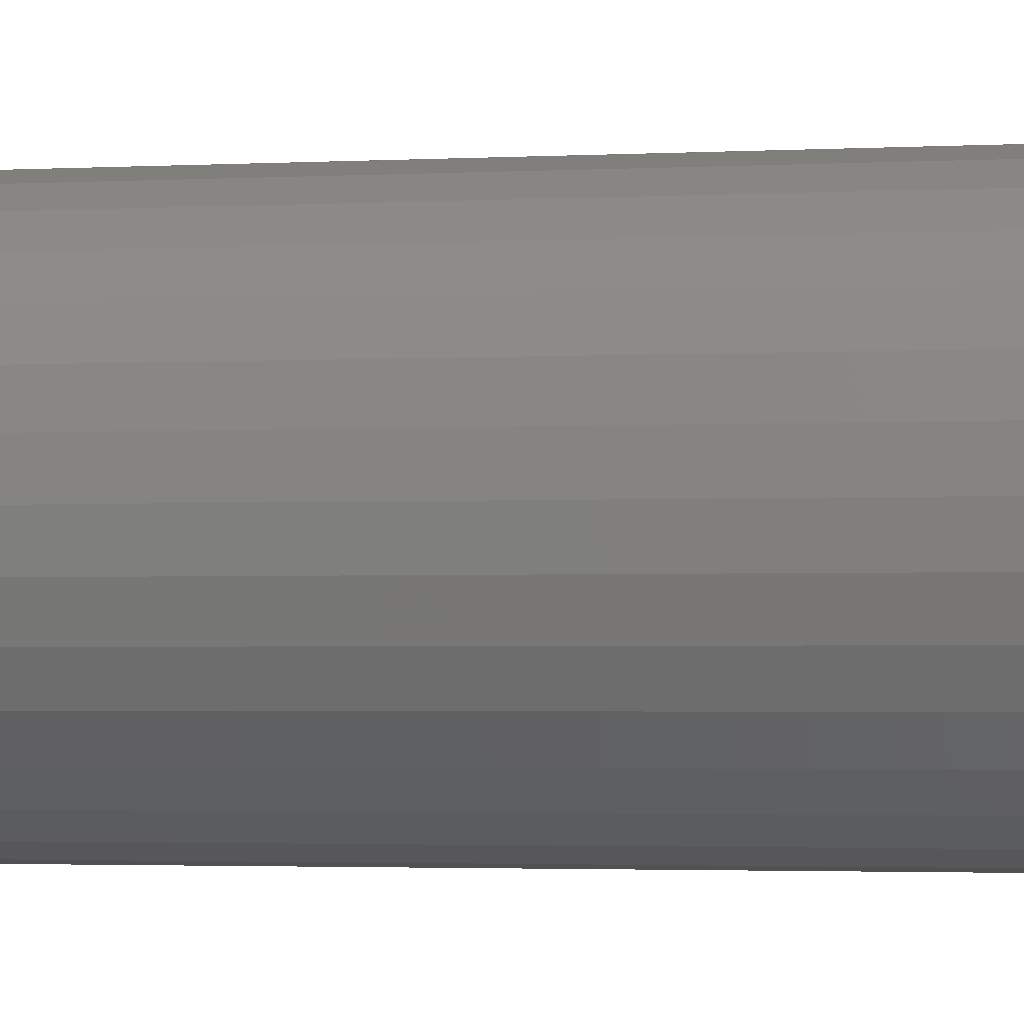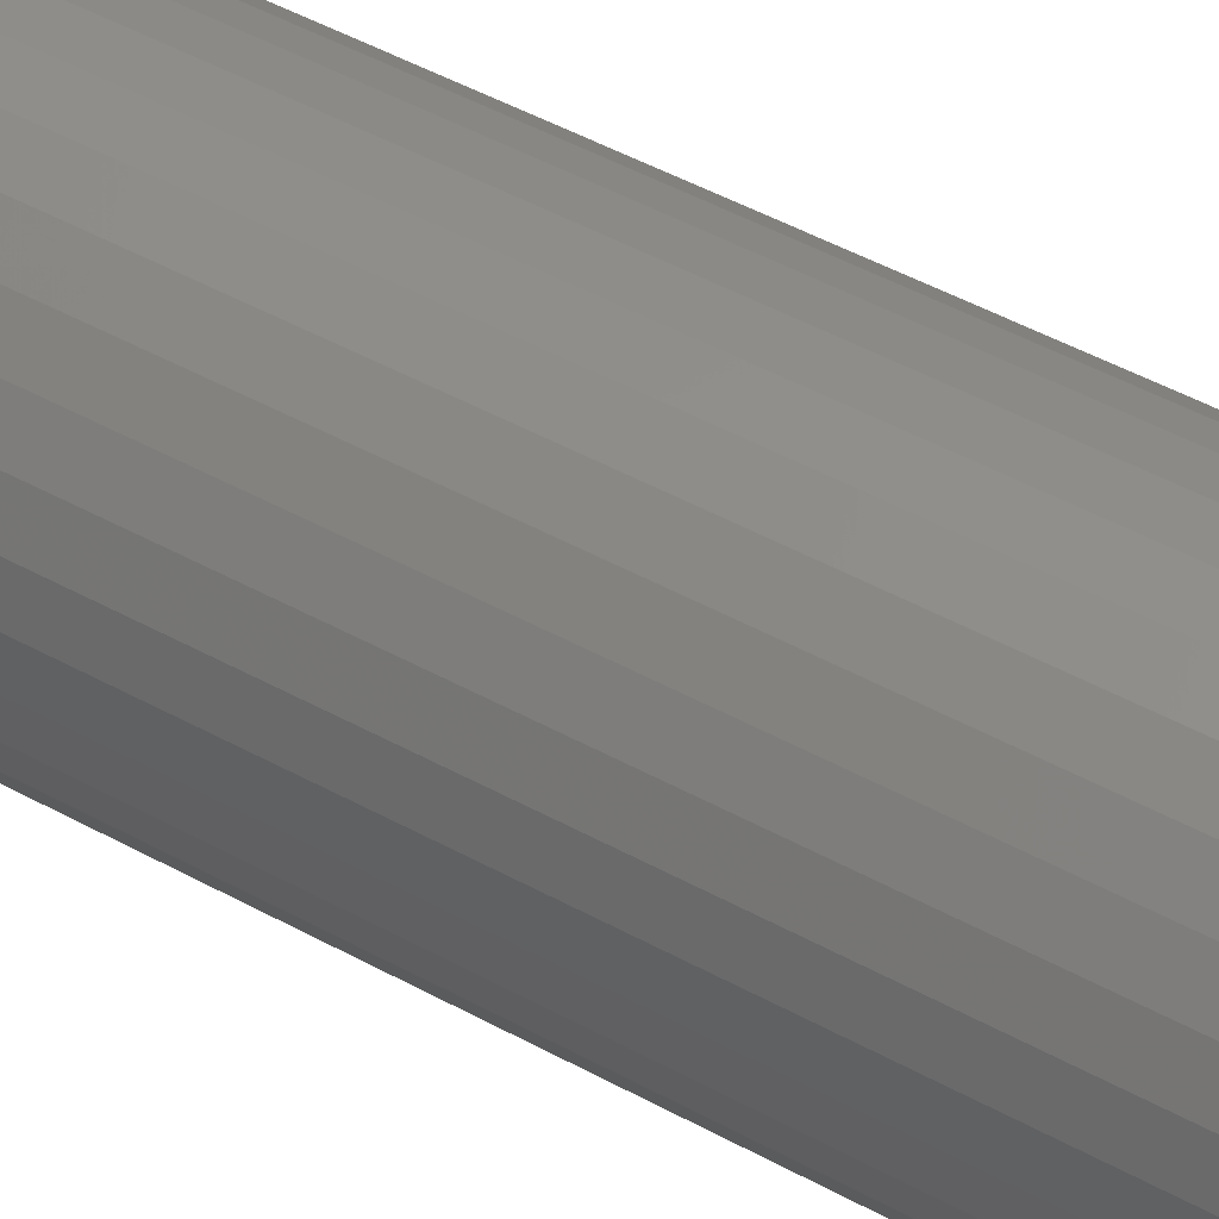
<metadata>
{"format":"stl","ext":"stl","renderer":"f3d","projection":"perspective","resolution":1024,"background":"white","views":[{"elev":-1.7,"azim":105.5,"up":"+Y"},{"elev":45.9,"azim":-57.4,"up":"+Y"}]}
</metadata>
<code>
# stl→obj: 352 verts, 700 faces
v 0.09572 -2.32e-17 0.07812
v 0.09572 -1.073e-16 0.7188
v 0.0939 -0.01848 0.07812
v 0.0939 -0.01848 0.7188
v 0.08851 -0.03625 0.07812
v 0.08851 -0.03625 0.7188
v 0.07976 -0.05263 0.07812
v 0.07976 -0.05263 0.7188
v 0.06798 -0.06699 0.07812
v 0.06798 -0.06699 0.7188
v 0.05362 -0.07877 0.07812
v 0.05362 -0.07877 0.7188
v 0.03724 -0.08753 0.07812
v 0.03724 -0.08753 0.7188
v 0.01947 -0.09292 0.07812
v 0.01947 -0.09292 0.7188
v 0.0009868 -0.09474 0.07812
v 0.0009868 -0.09474 0.7188
v -0.0175 -0.09292 0.07812
v -0.0175 -0.09292 0.7188
v -0.03527 -0.08753 0.07812
v -0.03527 -0.08753 0.7188
v -0.05165 -0.07877 0.07812
v -0.05165 -0.07877 0.7188
v -0.066 -0.06699 0.07812
v -0.066 -0.06699 0.7188
v -0.07778 -0.05263 0.07812
v -0.07778 -0.05263 0.7188
v -0.08654 -0.03625 0.07812
v -0.08654 -0.03625 0.7188
v -0.09193 -0.01848 0.07812
v -0.09193 -0.01848 0.7188
v -0.09375 1.16e-17 0.07812
v -0.09375 1.16e-17 0.7188
v -0.09193 0.01848 0.07812
v -0.09193 0.01848 0.7188
v -0.08654 0.03625 0.07812
v -0.08654 0.03625 0.7188
v -0.07778 0.05263 0.07812
v -0.07778 0.05263 0.7188
v -0.066 0.06699 0.07812
v -0.066 0.06699 0.7188
v -0.05165 0.07877 0.07812
v -0.05165 0.07877 0.7188
v -0.03527 0.08753 0.07812
v -0.03527 0.08753 0.7188
v -0.0175 0.09292 0.07812
v -0.0175 0.09292 0.7188
v 0.0009868 0.09474 0.07812
v 0.0009868 0.09474 0.7188
v 0.01947 0.09292 0.07812
v 0.01947 0.09292 0.7188
v 0.03724 0.08753 0.07812
v 0.03724 0.08753 0.7188
v 0.05362 0.07877 0.07812
v 0.05362 0.07877 0.7188
v 0.06798 0.06699 0.07812
v 0.06798 0.06699 0.7188
v 0.07976 0.05263 0.07812
v 0.07976 0.05263 0.7188
v 0.08851 0.03625 0.07812
v 0.08851 0.03625 0.7188
v 0.0939 0.01848 0.07812
v 0.0939 0.01848 0.7188
v -0.0114 0.06227 0.75
v 0.01337 0.06227 0.75
v 0.0009868 0.06349 0.75
v -0.02331 0.05865 0.75
v 0.02528 0.05865 0.75
v -0.03428 0.05279 0.75
v 0.03626 0.05279 0.75
v -0.04391 0.04489 0.75
v 0.04588 0.04489 0.75
v -0.0518 0.03527 0.75
v 0.05377 0.03527 0.75
v 0.05377 -0.03527 0.75
v -0.04391 -0.04489 0.75
v 0.04588 -0.04489 0.75
v -0.03428 -0.05279 0.75
v 0.03626 -0.05279 0.75
v -0.02331 -0.05865 0.75
v 0.02528 -0.05865 0.75
v -0.0114 -0.06227 0.75
v 0.01337 -0.06227 0.75
v 0.0009868 -0.06349 0.75
v 0.05964 0.0243 0.75
v -0.05767 0.0243 0.75
v 0.06325 0.01239 0.75
v -0.06128 0.01239 0.75
v 0.06447 -1.204e-17 0.75
v -0.0625 -4.51e-17 0.75
v 0.06325 -0.01239 0.75
v -0.06128 -0.01239 0.75
v 0.05964 -0.0243 0.75
v -0.05767 -0.0243 0.75
v -0.0518 -0.03527 0.75
v -0.0686 0 0.7494
v -0.06726 0.01358 0.7494
v -0.07446 0 0.7476
v -0.07301 0.01472 0.7476
v -0.07986 6.939e-18 0.7447
v -0.07831 0.01577 0.7447
v -0.0846 6.939e-18 0.7408
v -0.08295 0.0167 0.7408
v -0.08848 6.939e-18 0.7361
v -0.08676 0.01745 0.7361
v -0.09137 6.939e-18 0.7307
v -0.0896 0.01802 0.7307
v -0.09315 6.939e-18 0.7248
v -0.09134 0.01837 0.7248
v 0.06923 0.01358 0.7494
v 0.07057 -1.353e-16 0.7494
v 0.07498 0.01472 0.7476
v 0.07643 -1.388e-16 0.7476
v 0.08028 0.01577 0.7447
v 0.08184 -1.527e-16 0.7447
v 0.08493 0.0167 0.7408
v 0.08657 -1.596e-16 0.7408
v 0.08874 0.01745 0.7361
v 0.09046 -1.735e-16 0.7361
v 0.09157 0.01802 0.7307
v 0.09334 -1.735e-16 0.7307
v 0.09331 0.01837 0.7248
v 0.09512 -1.804e-16 0.7248
v 0.06527 0.02663 0.7494
v 0.07069 0.02887 0.7476
v 0.07568 0.03094 0.7447
v 0.08006 0.03275 0.7408
v 0.08365 0.03424 0.7361
v 0.08631 0.03534 0.7307
v 0.08796 0.03602 0.7248
v 0.05884 0.03866 0.7494
v 0.06372 0.04192 0.7476
v 0.06821 0.04492 0.7447
v 0.07215 0.04755 0.7408
v 0.07538 0.04971 0.7361
v 0.07778 0.05131 0.7307
v 0.07926 0.0523 0.7248
v 0.05019 0.0492 0.7494
v 0.05434 0.05335 0.7476
v 0.05816 0.05717 0.7447
v 0.0615 0.06052 0.7408
v 0.06425 0.06327 0.7361
v 0.06629 0.06531 0.7307
v 0.06755 0.06656 0.7248
v 0.03965 0.05786 0.7494
v 0.0429 0.06273 0.7476
v 0.0459 0.06722 0.7447
v 0.04853 0.07116 0.7408
v 0.05069 0.07439 0.7361
v 0.0523 0.07679 0.7307
v 0.05329 0.07827 0.7248
v 0.02762 0.06429 0.7494
v 0.02986 0.0697 0.7476
v 0.03193 0.07469 0.7447
v 0.03374 0.07907 0.7408
v 0.03523 0.08266 0.7361
v 0.03633 0.08533 0.7307
v 0.03701 0.08697 0.7248
v 0.01456 0.06825 0.7494
v 0.01571 0.074 0.7476
v 0.01676 0.07929 0.7447
v 0.01768 0.08394 0.7408
v 0.01844 0.08775 0.7361
v 0.01901 0.09058 0.7307
v 0.01935 0.09233 0.7248
v 0.0009868 0.06958 0.7494
v 0.0009868 0.07545 0.7476
v 0.0009868 0.08085 0.7447
v 0.0009868 0.08558 0.7408
v 0.0009868 0.08947 0.7361
v 0.0009868 0.09236 0.7307
v 0.0009868 0.09414 0.7248
v -0.01259 0.06825 0.7494
v -0.01373 0.074 0.7476
v -0.01479 0.07929 0.7447
v -0.01571 0.08394 0.7408
v -0.01647 0.08775 0.7361
v -0.01703 0.09058 0.7307
v -0.01738 0.09233 0.7248
v -0.02564 0.06429 0.7494
v -0.02788 0.0697 0.7476
v -0.02995 0.07469 0.7447
v -0.03176 0.07907 0.7408
v -0.03325 0.08266 0.7361
v -0.03436 0.08533 0.7307
v -0.03504 0.08697 0.7248
v -0.03767 0.05786 0.7494
v -0.04093 0.06273 0.7476
v -0.04393 0.06722 0.7447
v -0.04656 0.07116 0.7408
v -0.04872 0.07439 0.7361
v -0.05032 0.07679 0.7307
v -0.05131 0.07827 0.7248
v -0.04822 0.0492 0.7494
v -0.05236 0.05335 0.7476
v -0.05618 0.05717 0.7447
v -0.05953 0.06052 0.7408
v -0.06228 0.06327 0.7361
v -0.06432 0.06531 0.7307
v -0.06558 0.06656 0.7248
v -0.05687 0.03866 0.7494
v -0.06174 0.04192 0.7476
v -0.06624 0.04492 0.7447
v -0.07017 0.04755 0.7408
v -0.0734 0.04971 0.7361
v -0.07581 0.05131 0.7307
v -0.07728 0.0523 0.7248
v -0.0633 0.02663 0.7494
v -0.06872 0.02887 0.7476
v -0.07371 0.03094 0.7447
v -0.07808 0.03275 0.7408
v -0.08167 0.03424 0.7361
v -0.08434 0.03534 0.7307
v -0.08598 0.03602 0.7248
v 0.06923 -0.01358 0.7494
v 0.07498 -0.01472 0.7476
v 0.08028 -0.01577 0.7447
v 0.08493 -0.0167 0.7408
v 0.08874 -0.01745 0.7361
v 0.09157 -0.01802 0.7307
v 0.09331 -0.01837 0.7248
v -0.06726 -0.01358 0.7494
v -0.07301 -0.01472 0.7476
v -0.07831 -0.01577 0.7447
v -0.08295 -0.0167 0.7408
v -0.08676 -0.01745 0.7361
v -0.0896 -0.01802 0.7307
v -0.09134 -0.01837 0.7248
v -0.0633 -0.02663 0.7494
v -0.06872 -0.02887 0.7476
v -0.07371 -0.03094 0.7447
v -0.07808 -0.03275 0.7408
v -0.08167 -0.03424 0.7361
v -0.08434 -0.03534 0.7307
v -0.08598 -0.03602 0.7248
v -0.05687 -0.03866 0.7494
v -0.06174 -0.04192 0.7476
v -0.06624 -0.04492 0.7447
v -0.07017 -0.04755 0.7408
v -0.0734 -0.04971 0.7361
v -0.07581 -0.05131 0.7307
v -0.07728 -0.0523 0.7248
v -0.04822 -0.0492 0.7494
v -0.05236 -0.05335 0.7476
v -0.05618 -0.05717 0.7447
v -0.05953 -0.06052 0.7408
v -0.06228 -0.06327 0.7361
v -0.06432 -0.06531 0.7307
v -0.06558 -0.06656 0.7248
v -0.03767 -0.05786 0.7494
v -0.04093 -0.06273 0.7476
v -0.04393 -0.06722 0.7447
v -0.04656 -0.07116 0.7408
v -0.04872 -0.07439 0.7361
v -0.05032 -0.07679 0.7307
v -0.05131 -0.07827 0.7248
v -0.02564 -0.06429 0.7494
v -0.02788 -0.0697 0.7476
v -0.02995 -0.07469 0.7447
v -0.03176 -0.07907 0.7408
v -0.03325 -0.08266 0.7361
v -0.03436 -0.08533 0.7307
v -0.03504 -0.08697 0.7248
v -0.01259 -0.06825 0.7494
v -0.01373 -0.074 0.7476
v -0.01479 -0.07929 0.7447
v -0.01571 -0.08394 0.7408
v -0.01647 -0.08775 0.7361
v -0.01703 -0.09058 0.7307
v -0.01738 -0.09233 0.7248
v 0.0009868 -0.06958 0.7494
v 0.0009868 -0.07545 0.7476
v 0.0009868 -0.08085 0.7447
v 0.0009868 -0.08558 0.7408
v 0.0009868 -0.08947 0.7361
v 0.0009868 -0.09236 0.7307
v 0.0009868 -0.09414 0.7248
v 0.01456 -0.06825 0.7494
v 0.01571 -0.074 0.7476
v 0.01676 -0.07929 0.7447
v 0.01768 -0.08394 0.7408
v 0.01844 -0.08775 0.7361
v 0.01901 -0.09058 0.7307
v 0.01935 -0.09233 0.7248
v 0.02762 -0.06429 0.7494
v 0.02986 -0.0697 0.7476
v 0.03193 -0.07469 0.7447
v 0.03374 -0.07907 0.7408
v 0.03523 -0.08266 0.7361
v 0.03633 -0.08533 0.7307
v 0.03701 -0.08697 0.7248
v 0.03965 -0.05786 0.7494
v 0.0429 -0.06273 0.7476
v 0.0459 -0.06722 0.7447
v 0.04853 -0.07116 0.7408
v 0.05069 -0.07439 0.7361
v 0.0523 -0.07679 0.7307
v 0.05329 -0.07827 0.7248
v 0.05019 -0.0492 0.7494
v 0.05434 -0.05335 0.7476
v 0.05816 -0.05717 0.7447
v 0.0615 -0.06052 0.7408
v 0.06425 -0.06327 0.7361
v 0.06629 -0.06531 0.7307
v 0.06755 -0.06656 0.7248
v 0.05884 -0.03866 0.7494
v 0.06372 -0.04192 0.7476
v 0.06821 -0.04492 0.7447
v 0.07215 -0.04755 0.7408
v 0.07538 -0.04971 0.7361
v 0.07778 -0.05131 0.7307
v 0.07926 -0.0523 0.7248
v 0.06527 -0.02663 0.7494
v 0.07069 -0.02887 0.7476
v 0.07568 -0.03094 0.7447
v 0.08006 -0.03275 0.7408
v 0.08365 -0.03424 0.7361
v 0.08631 -0.03534 0.7307
v 0.08796 -0.03602 0.7248
v -0.01733 0.04422 0
v -0.008351 0.04694 0
v 0.0009868 0.04786 0
v 0.01032 0.04694 0
v 0.0193 0.04422 0
v -0.0256 0.0398 0
v 0.02758 0.0398 0
v -0.03286 0.03384 0
v 0.03483 0.03384 0
v -0.03881 0.02659 0
v 0.04078 0.02659 0
v -0.04323 0.01832 0
v 0.04521 0.01832 0
v -0.04596 0.009337 0
v 0.04793 0.009337 0
v 0.04521 -0.01832 0
v -0.04323 -0.01832 0
v 0.04793 -0.009337 0
v -0.03881 -0.02659 0
v 0.04078 -0.02659 0
v -0.03286 -0.03384 0
v 0.03483 -0.03384 0
v -0.0256 -0.0398 0
v 0.02758 -0.0398 0
v -0.01733 -0.04422 0
v 0.0193 -0.04422 0
v -0.008351 -0.04694 0
v 0.0009868 -0.04786 0
v 0.01032 -0.04694 0
v -0.04596 -0.009337 0
v -0.04688 3.521e-09 0
v 0.04885 6.538e-18 0
f 1 2 3
f 3 2 4
f 3 4 5
f 5 4 6
f 5 6 7
f 7 6 8
f 7 8 9
f 9 8 10
f 9 10 11
f 11 10 12
f 11 12 13
f 13 12 14
f 13 14 15
f 15 14 16
f 15 16 17
f 17 16 18
f 17 18 19
f 19 18 20
f 19 20 21
f 21 20 22
f 21 22 23
f 23 22 24
f 23 24 25
f 25 24 26
f 25 26 27
f 27 26 28
f 27 28 29
f 29 28 30
f 29 30 31
f 31 30 32
f 31 32 33
f 33 32 34
f 33 34 35
f 35 34 36
f 35 36 37
f 37 36 38
f 37 38 39
f 39 38 40
f 39 40 41
f 41 40 42
f 41 42 43
f 43 42 44
f 43 44 45
f 45 44 46
f 45 46 47
f 47 46 48
f 47 48 49
f 49 48 50
f 49 50 51
f 51 50 52
f 51 52 53
f 53 52 54
f 53 54 55
f 55 54 56
f 55 56 57
f 57 56 58
f 57 58 59
f 59 58 60
f 59 60 61
f 61 60 62
f 61 62 63
f 63 62 64
f 63 64 1
f 1 64 2
f 65 66 67
f 66 65 68
f 66 68 69
f 69 68 70
f 69 70 71
f 71 70 72
f 71 72 73
f 73 72 74
f 73 74 75
f 76 77 78
f 78 77 79
f 78 79 80
f 80 79 81
f 80 81 82
f 82 81 83
f 82 83 84
f 84 83 85
f 75 74 86
f 86 74 87
f 86 87 88
f 88 87 89
f 88 89 90
f 90 89 91
f 90 91 92
f 92 91 93
f 92 93 94
f 94 93 95
f 94 95 76
f 76 95 96
f 76 96 77
f 91 89 97
f 97 89 98
f 97 98 99
f 99 98 100
f 99 100 101
f 101 100 102
f 101 102 103
f 103 102 104
f 103 104 105
f 105 104 106
f 105 106 107
f 107 106 108
f 107 108 109
f 109 108 110
f 109 110 34
f 34 110 36
f 88 90 111
f 111 90 112
f 111 112 113
f 113 112 114
f 113 114 115
f 115 114 116
f 115 116 117
f 117 116 118
f 117 118 119
f 119 118 120
f 119 120 121
f 121 120 122
f 121 122 123
f 123 122 124
f 123 124 64
f 64 124 2
f 86 88 125
f 125 88 111
f 125 111 126
f 126 111 113
f 126 113 127
f 127 113 115
f 127 115 128
f 128 115 117
f 128 117 129
f 129 117 119
f 129 119 130
f 130 119 121
f 130 121 131
f 131 121 123
f 131 123 62
f 62 123 64
f 75 86 132
f 132 86 125
f 132 125 133
f 133 125 126
f 133 126 134
f 134 126 127
f 134 127 135
f 135 127 128
f 135 128 136
f 136 128 129
f 136 129 137
f 137 129 130
f 137 130 138
f 138 130 131
f 138 131 60
f 60 131 62
f 73 75 139
f 139 75 132
f 139 132 140
f 140 132 133
f 140 133 141
f 141 133 134
f 141 134 142
f 142 134 135
f 142 135 143
f 143 135 136
f 143 136 144
f 144 136 137
f 144 137 145
f 145 137 138
f 145 138 58
f 58 138 60
f 71 73 146
f 146 73 139
f 146 139 147
f 147 139 140
f 147 140 148
f 148 140 141
f 148 141 149
f 149 141 142
f 149 142 150
f 150 142 143
f 150 143 151
f 151 143 144
f 151 144 152
f 152 144 145
f 152 145 56
f 56 145 58
f 69 71 153
f 153 71 146
f 153 146 154
f 154 146 147
f 154 147 155
f 155 147 148
f 155 148 156
f 156 148 149
f 156 149 157
f 157 149 150
f 157 150 158
f 158 150 151
f 158 151 159
f 159 151 152
f 159 152 54
f 54 152 56
f 66 69 160
f 160 69 153
f 160 153 161
f 161 153 154
f 161 154 162
f 162 154 155
f 162 155 163
f 163 155 156
f 163 156 164
f 164 156 157
f 164 157 165
f 165 157 158
f 165 158 166
f 166 158 159
f 166 159 52
f 52 159 54
f 67 66 167
f 167 66 160
f 167 160 168
f 168 160 161
f 168 161 169
f 169 161 162
f 169 162 170
f 170 162 163
f 170 163 171
f 171 163 164
f 171 164 172
f 172 164 165
f 172 165 173
f 173 165 166
f 173 166 50
f 50 166 52
f 65 67 174
f 174 67 167
f 174 167 175
f 175 167 168
f 175 168 176
f 176 168 169
f 176 169 177
f 177 169 170
f 177 170 178
f 178 170 171
f 178 171 179
f 179 171 172
f 179 172 180
f 180 172 173
f 180 173 48
f 48 173 50
f 68 65 181
f 181 65 174
f 181 174 182
f 182 174 175
f 182 175 183
f 183 175 176
f 183 176 184
f 184 176 177
f 184 177 185
f 185 177 178
f 185 178 186
f 186 178 179
f 186 179 187
f 187 179 180
f 187 180 46
f 46 180 48
f 70 68 188
f 188 68 181
f 188 181 189
f 189 181 182
f 189 182 190
f 190 182 183
f 190 183 191
f 191 183 184
f 191 184 192
f 192 184 185
f 192 185 193
f 193 185 186
f 193 186 194
f 194 186 187
f 194 187 44
f 44 187 46
f 72 70 195
f 195 70 188
f 195 188 196
f 196 188 189
f 196 189 197
f 197 189 190
f 197 190 198
f 198 190 191
f 198 191 199
f 199 191 192
f 199 192 200
f 200 192 193
f 200 193 201
f 201 193 194
f 201 194 42
f 42 194 44
f 74 72 202
f 202 72 195
f 202 195 203
f 203 195 196
f 203 196 204
f 204 196 197
f 204 197 205
f 205 197 198
f 205 198 206
f 206 198 199
f 206 199 207
f 207 199 200
f 207 200 208
f 208 200 201
f 208 201 40
f 40 201 42
f 87 74 209
f 209 74 202
f 209 202 210
f 210 202 203
f 210 203 211
f 211 203 204
f 211 204 212
f 212 204 205
f 212 205 213
f 213 205 206
f 213 206 214
f 214 206 207
f 214 207 215
f 215 207 208
f 215 208 38
f 38 208 40
f 89 87 98
f 98 87 209
f 98 209 100
f 100 209 210
f 100 210 102
f 102 210 211
f 102 211 104
f 104 211 212
f 104 212 106
f 106 212 213
f 106 213 108
f 108 213 214
f 108 214 110
f 110 214 215
f 110 215 36
f 36 215 38
f 90 92 112
f 112 92 216
f 112 216 114
f 114 216 217
f 114 217 116
f 116 217 218
f 116 218 118
f 118 218 219
f 118 219 120
f 120 219 220
f 120 220 122
f 122 220 221
f 122 221 124
f 124 221 222
f 124 222 2
f 2 222 4
f 93 91 223
f 223 91 97
f 223 97 224
f 224 97 99
f 224 99 225
f 225 99 101
f 225 101 226
f 226 101 103
f 226 103 227
f 227 103 105
f 227 105 228
f 228 105 107
f 228 107 229
f 229 107 109
f 229 109 32
f 32 109 34
f 95 93 230
f 230 93 223
f 230 223 231
f 231 223 224
f 231 224 232
f 232 224 225
f 232 225 233
f 233 225 226
f 233 226 234
f 234 226 227
f 234 227 235
f 235 227 228
f 235 228 236
f 236 228 229
f 236 229 30
f 30 229 32
f 96 95 237
f 237 95 230
f 237 230 238
f 238 230 231
f 238 231 239
f 239 231 232
f 239 232 240
f 240 232 233
f 240 233 241
f 241 233 234
f 241 234 242
f 242 234 235
f 242 235 243
f 243 235 236
f 243 236 28
f 28 236 30
f 77 96 244
f 244 96 237
f 244 237 245
f 245 237 238
f 245 238 246
f 246 238 239
f 246 239 247
f 247 239 240
f 247 240 248
f 248 240 241
f 248 241 249
f 249 241 242
f 249 242 250
f 250 242 243
f 250 243 26
f 26 243 28
f 79 77 251
f 251 77 244
f 251 244 252
f 252 244 245
f 252 245 253
f 253 245 246
f 253 246 254
f 254 246 247
f 254 247 255
f 255 247 248
f 255 248 256
f 256 248 249
f 256 249 257
f 257 249 250
f 257 250 24
f 24 250 26
f 81 79 258
f 258 79 251
f 258 251 259
f 259 251 252
f 259 252 260
f 260 252 253
f 260 253 261
f 261 253 254
f 261 254 262
f 262 254 255
f 262 255 263
f 263 255 256
f 263 256 264
f 264 256 257
f 264 257 22
f 22 257 24
f 83 81 265
f 265 81 258
f 265 258 266
f 266 258 259
f 266 259 267
f 267 259 260
f 267 260 268
f 268 260 261
f 268 261 269
f 269 261 262
f 269 262 270
f 270 262 263
f 270 263 271
f 271 263 264
f 271 264 20
f 20 264 22
f 85 83 272
f 272 83 265
f 272 265 273
f 273 265 266
f 273 266 274
f 274 266 267
f 274 267 275
f 275 267 268
f 275 268 276
f 276 268 269
f 276 269 277
f 277 269 270
f 277 270 278
f 278 270 271
f 278 271 18
f 18 271 20
f 84 85 279
f 279 85 272
f 279 272 280
f 280 272 273
f 280 273 281
f 281 273 274
f 281 274 282
f 282 274 275
f 282 275 283
f 283 275 276
f 283 276 284
f 284 276 277
f 284 277 285
f 285 277 278
f 285 278 16
f 16 278 18
f 82 84 286
f 286 84 279
f 286 279 287
f 287 279 280
f 287 280 288
f 288 280 281
f 288 281 289
f 289 281 282
f 289 282 290
f 290 282 283
f 290 283 291
f 291 283 284
f 291 284 292
f 292 284 285
f 292 285 14
f 14 285 16
f 80 82 293
f 293 82 286
f 293 286 294
f 294 286 287
f 294 287 295
f 295 287 288
f 295 288 296
f 296 288 289
f 296 289 297
f 297 289 290
f 297 290 298
f 298 290 291
f 298 291 299
f 299 291 292
f 299 292 12
f 12 292 14
f 78 80 300
f 300 80 293
f 300 293 301
f 301 293 294
f 301 294 302
f 302 294 295
f 302 295 303
f 303 295 296
f 303 296 304
f 304 296 297
f 304 297 305
f 305 297 298
f 305 298 306
f 306 298 299
f 306 299 10
f 10 299 12
f 76 78 307
f 307 78 300
f 307 300 308
f 308 300 301
f 308 301 309
f 309 301 302
f 309 302 310
f 310 302 303
f 310 303 311
f 311 303 304
f 311 304 312
f 312 304 305
f 312 305 313
f 313 305 306
f 313 306 8
f 8 306 10
f 94 76 314
f 314 76 307
f 314 307 315
f 315 307 308
f 315 308 316
f 316 308 309
f 316 309 317
f 317 309 310
f 317 310 318
f 318 310 311
f 318 311 319
f 319 311 312
f 319 312 320
f 320 312 313
f 320 313 6
f 6 313 8
f 92 94 216
f 216 94 314
f 216 314 217
f 217 314 315
f 217 315 218
f 218 315 316
f 218 316 219
f 219 316 317
f 219 317 220
f 220 317 318
f 220 318 221
f 221 318 319
f 221 319 222
f 222 319 320
f 222 320 4
f 4 320 6
f 321 322 323
f 321 323 324
f 325 321 324
f 326 321 325
f 327 326 325
f 328 326 327
f 329 328 327
f 330 328 329
f 331 330 329
f 332 330 331
f 333 332 331
f 334 332 333
f 335 334 333
f 336 337 338
f 339 337 336
f 340 339 336
f 341 339 340
f 342 341 340
f 343 341 342
f 344 343 342
f 345 343 344
f 346 345 344
f 347 345 346
f 348 347 346
f 349 348 346
f 337 350 338
f 338 350 351
f 338 351 352
f 352 351 334
f 352 334 335
f 351 31 33
f 351 350 31
f 1 338 352
f 1 3 338
f 337 29 31
f 337 31 350
f 339 27 29
f 339 29 337
f 341 25 27
f 341 27 339
f 343 23 25
f 343 25 341
f 345 21 23
f 345 23 343
f 347 17 19
f 19 21 347
f 347 21 345
f 346 13 15
f 346 15 349
f 15 348 349
f 344 11 13
f 344 13 346
f 342 9 11
f 342 11 344
f 340 7 9
f 340 9 342
f 336 5 7
f 336 7 340
f 3 5 338
f 338 5 336
f 17 347 348
f 348 15 17
f 352 63 1
f 352 335 63
f 33 334 351
f 33 35 334
f 333 61 63
f 333 63 335
f 331 59 61
f 331 61 333
f 329 57 59
f 329 59 331
f 327 55 57
f 327 57 329
f 325 53 55
f 325 55 327
f 324 49 51
f 51 53 324
f 324 53 325
f 321 45 47
f 321 47 322
f 47 323 322
f 326 43 45
f 326 45 321
f 328 41 43
f 328 43 326
f 330 39 41
f 330 41 328
f 332 37 39
f 332 39 330
f 35 37 334
f 334 37 332
f 49 324 323
f 323 47 49

</code>
